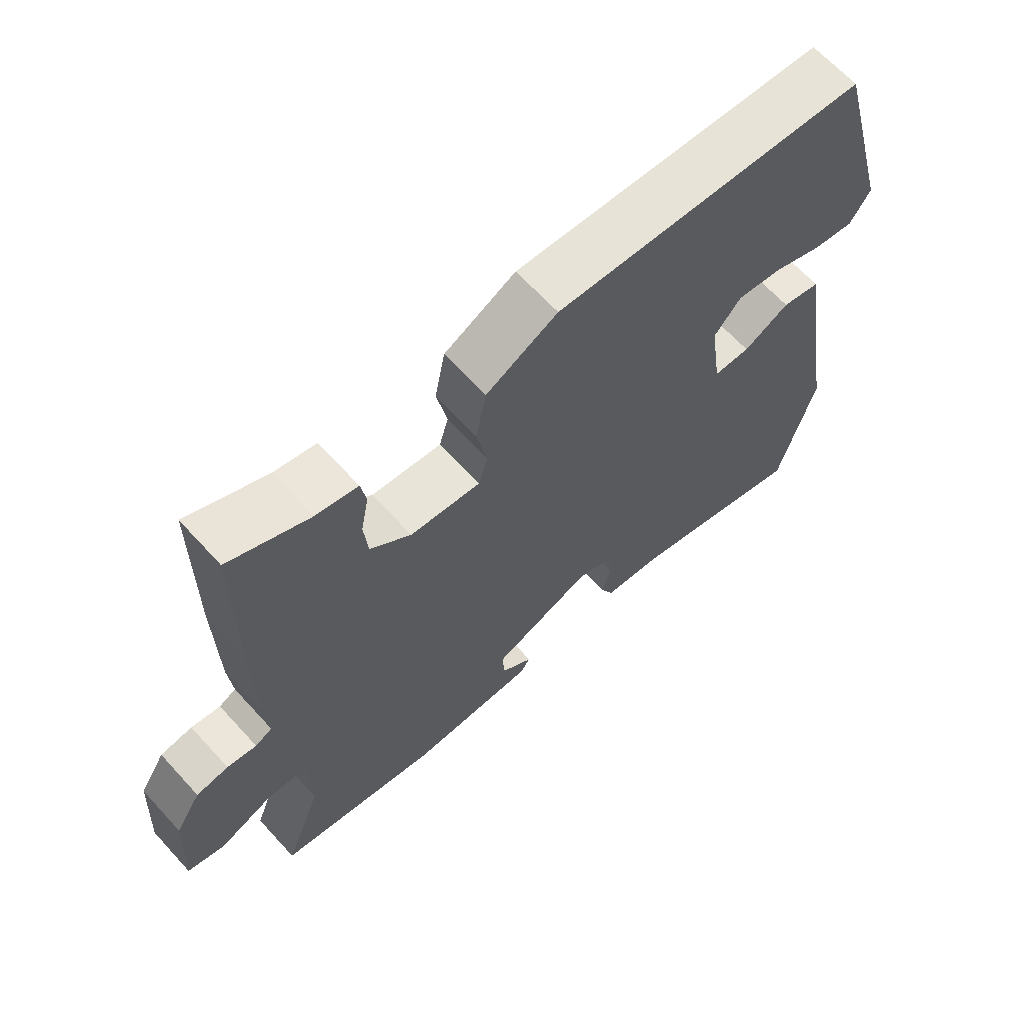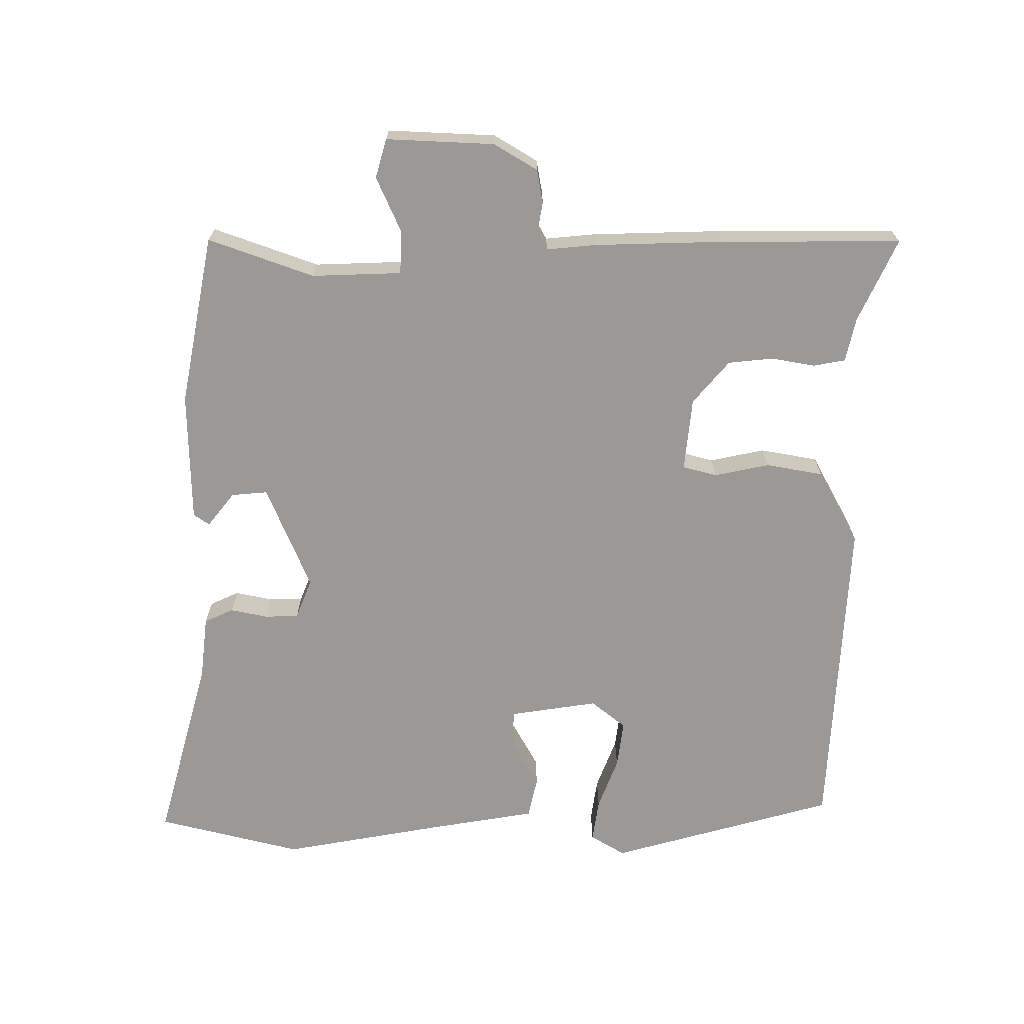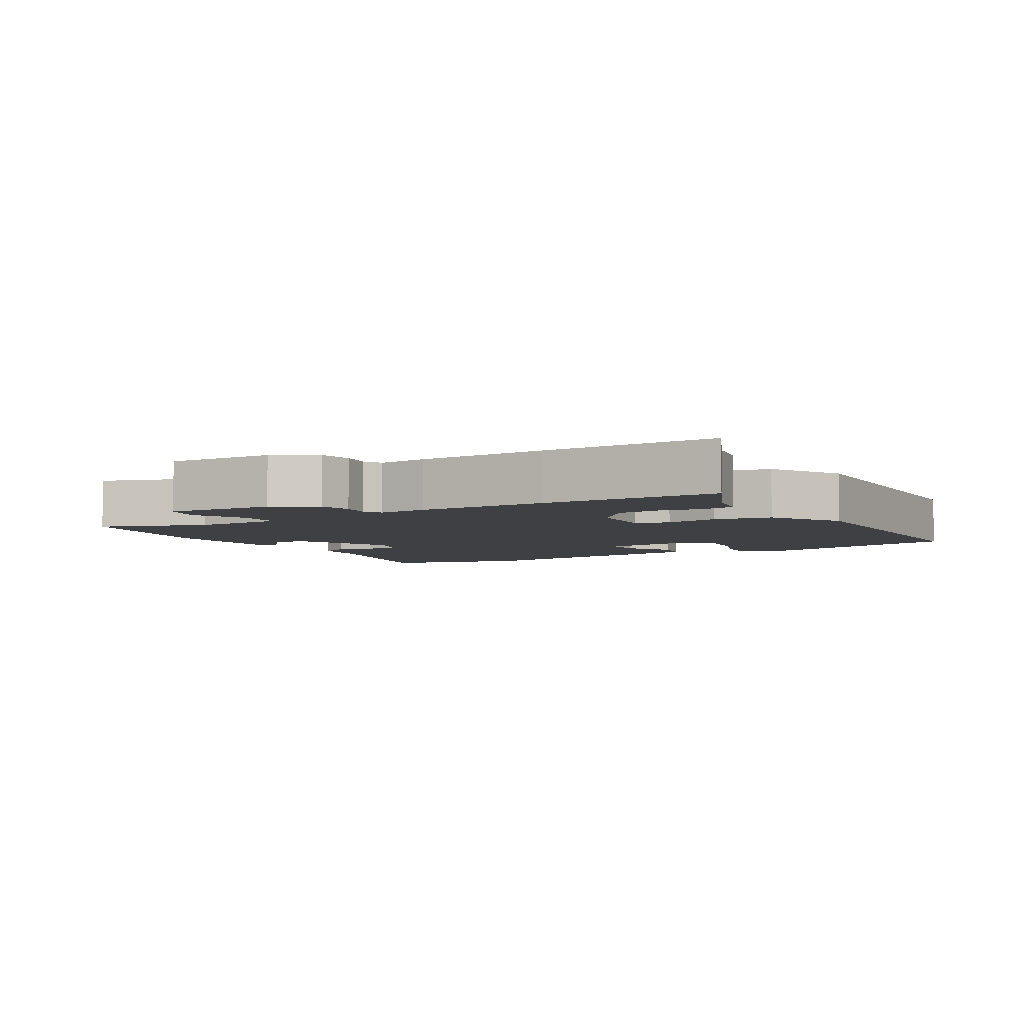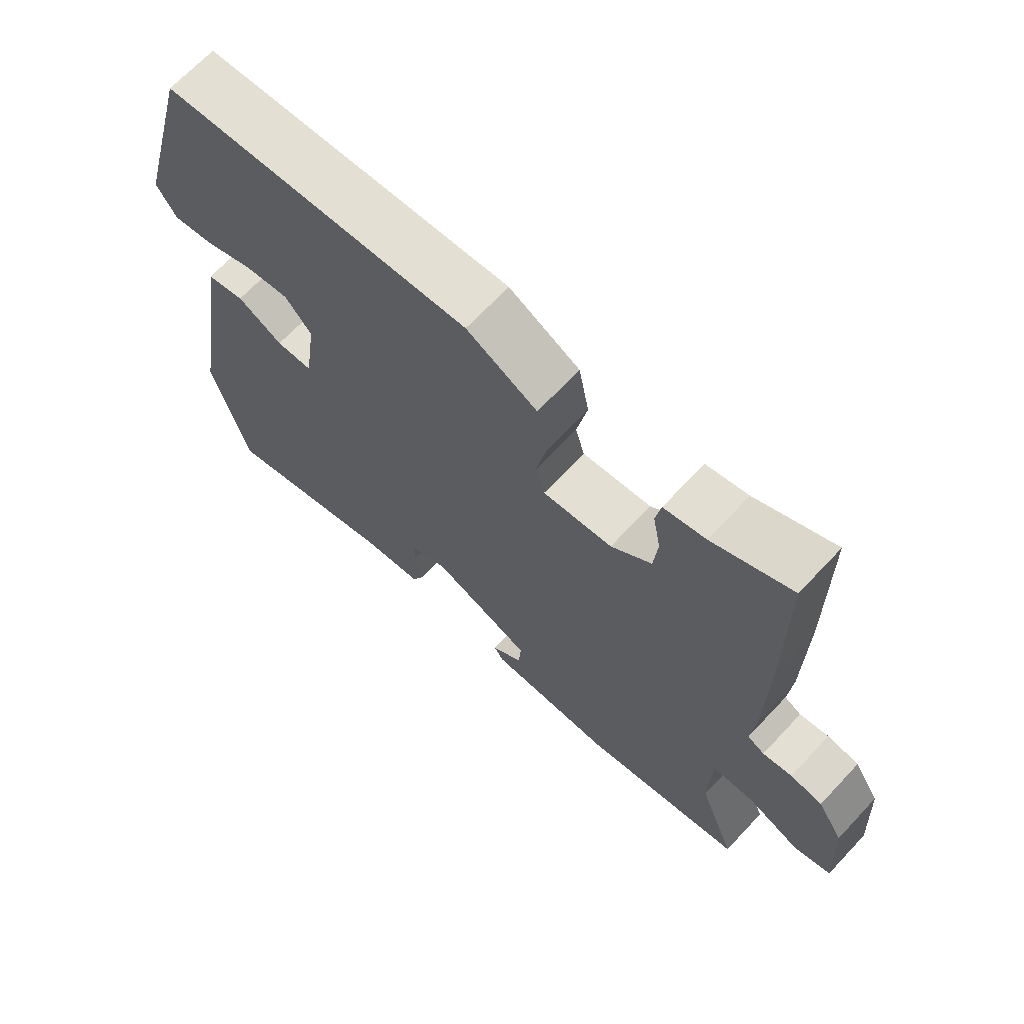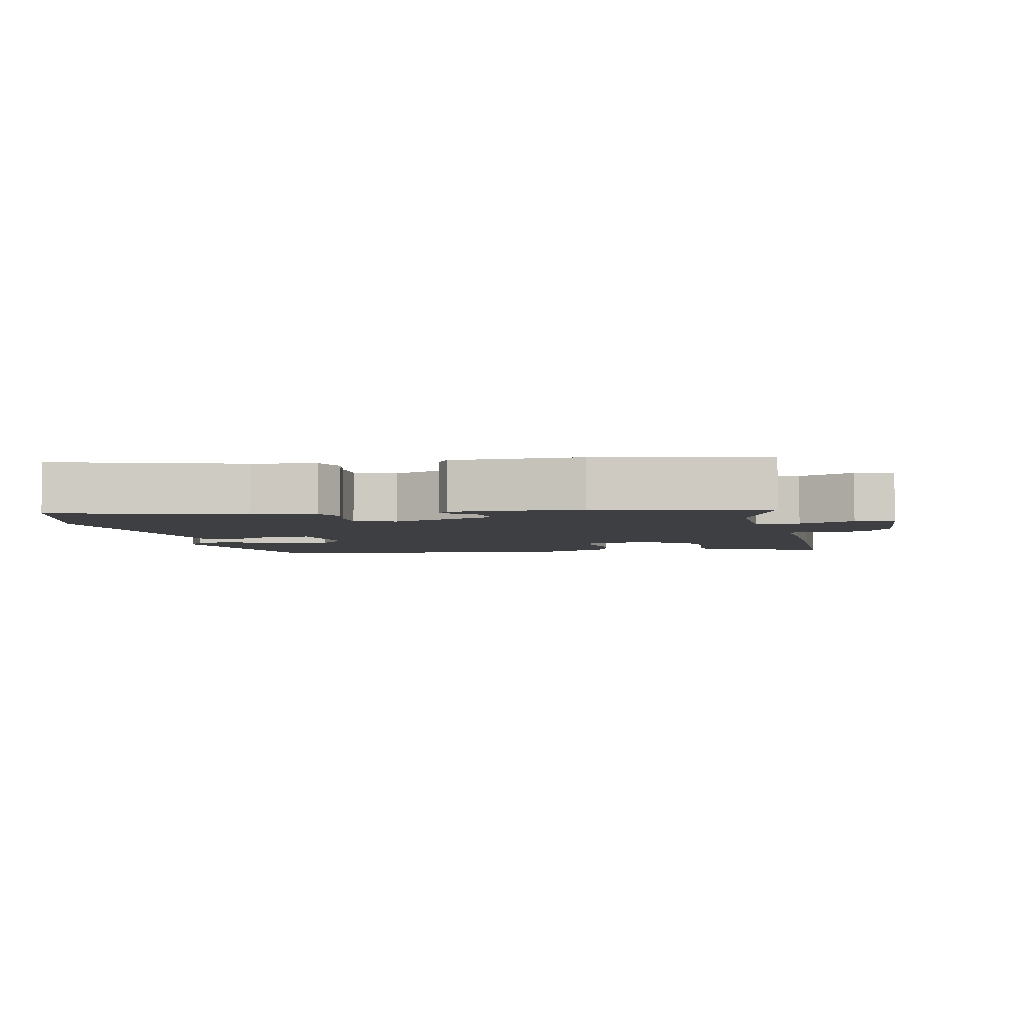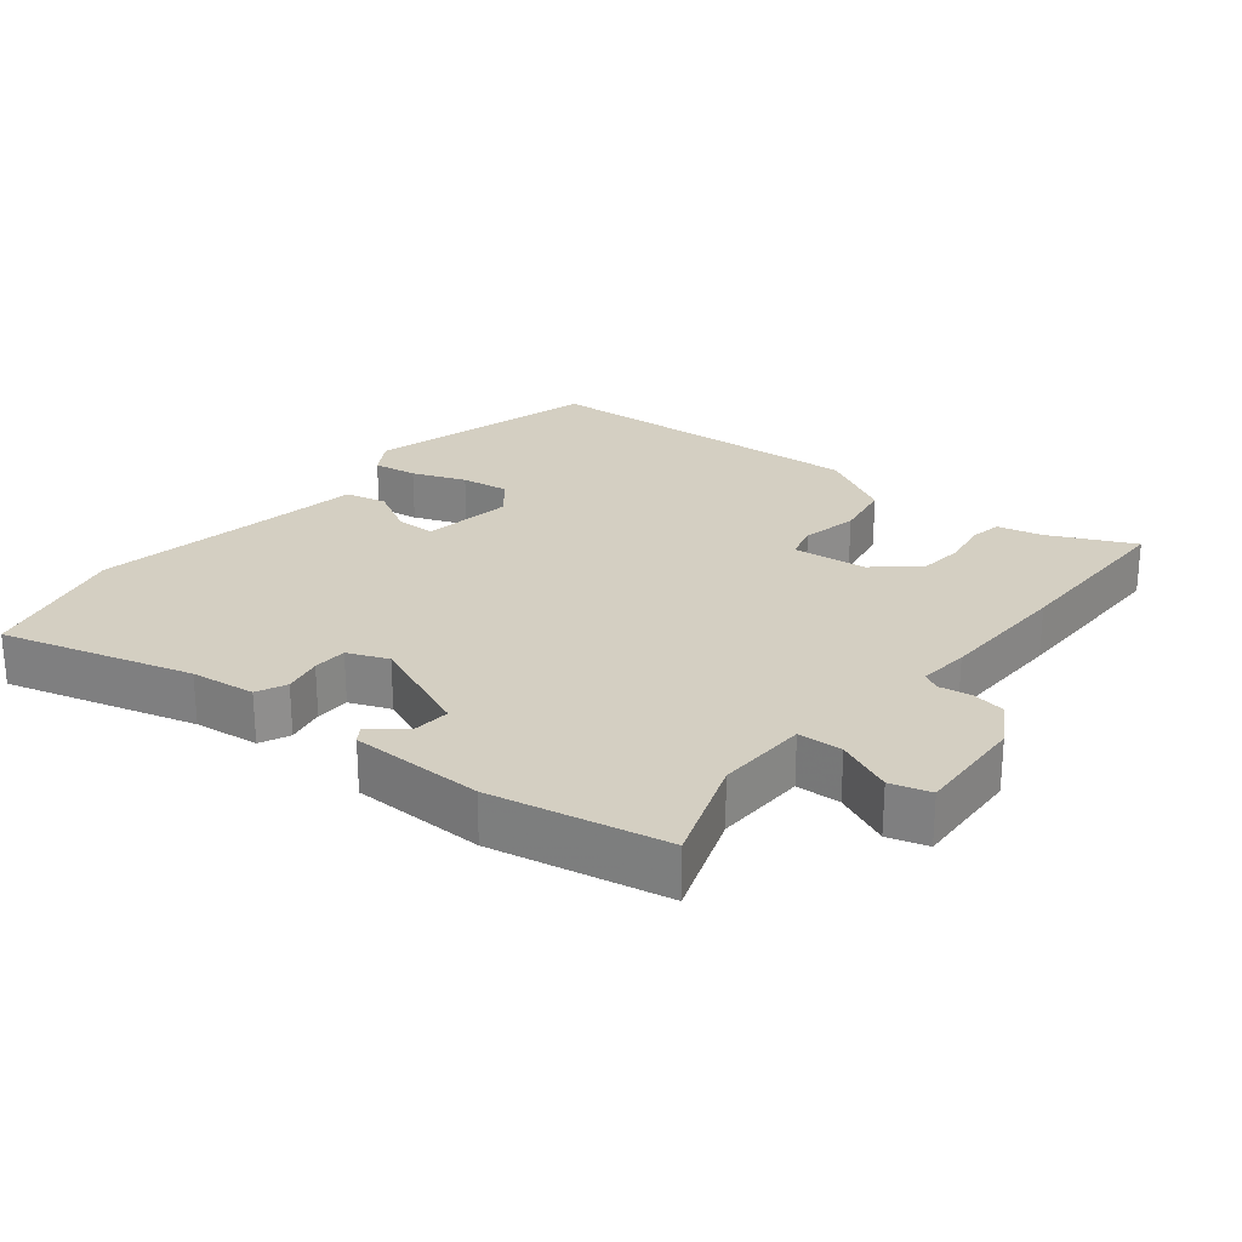
<metadata>
{"format":"obj","ext":"obj","renderer":"f3d","projection":"perspective","resolution":1024,"background":"white","views":[{"elev":65.8,"azim":-42.4,"up":"+Z"},{"elev":-69.1,"azim":-89.4,"up":"+Y"},{"elev":-4.9,"azim":-58.1,"up":"+Y"},{"elev":68.0,"azim":-136.8,"up":"+Z"},{"elev":-4.1,"azim":-168.3,"up":"+Y"},{"elev":25.4,"azim":-140.6,"up":"+Y"}]}
</metadata>
<code>
v -0.501 0.07 0.319
v -0.499 0.07 0.582
v -0.378 0.07 0.524
v -0.314 0.07 0.509
v -0.306 0.07 0.462
v -0.318 0.07 0.398
v -0.312 0.07 0.332
v -0.25 0.07 0.278
v -0.143 0.07 0.266
v -0.129 0.07 0.316
v -0.145 0.07 0.397
v -0.129 0.07 0.481
v -0.02 0.07 0.539
v 0.457 0.07 0.508
v 0.545 0.07 0.176
v 0.514 0.07 0.126
v 0.451 0.07 0.136
v 0.375 0.07 0.166
v 0.306 0.07 0.176
v 0.265 0.07 0.126
v 0.283 0.07 -0.004
v 0.339 0.07 -0.005
v 0.409 0.07 0.033
v 0.468 0.07 0.019
v 0.492 0.07 -0.136
v 0.532 0.07 -0.376
v 0.477 0.07 -0.588
v 0.205 0.07 -0.509
v 0.112 0.07 -0.497
v 0.093 0.07 -0.454
v 0.105 0.07 -0.399
v 0.104 0.07 -0.35
v 0.046 0.07 -0.326
v -0.108 0.07 -0.388
v -0.104 0.07 -0.441
v -0.055 0.07 -0.481
v -0.071 0.07 -0.504
v -0.262 0.07 -0.505
v -0.512 0.07 -0.453
v -0.455 0.07 -0.299
v -0.458 0.07 -0.167
v -0.522 0.07 -0.164
v -0.603 0.07 -0.199
v -0.66 0.07 -0.182
v -0.651 0.07 -0.023
v -0.612 0.07 0.04
v -0.563 0.07 0.048
v -0.518 0.07 0.04
v -0.492 0.07 0.054
v -0.498 0.07 0.127
v -0.501 0 0.319
v -0.499 0 0.582
v -0.378 0 0.524
v -0.314 0 0.509
v -0.306 0 0.462
v -0.318 0 0.398
v -0.312 0 0.332
v -0.25 0 0.278
v -0.143 0 0.266
v -0.129 0 0.316
v -0.145 0 0.397
v -0.129 0 0.481
v -0.02 0 0.539
v 0.457 0 0.508
v 0.545 0 0.176
v 0.514 0 0.126
v 0.451 0 0.136
v 0.375 0 0.166
v 0.306 0 0.176
v 0.265 0 0.126
v 0.283 0 -0.004
v 0.339 0 -0.005
v 0.409 0 0.033
v 0.468 0 0.019
v 0.492 0 -0.136
v 0.532 0 -0.376
v 0.477 0 -0.588
v 0.205 0 -0.509
v 0.112 0 -0.497
v 0.093 0 -0.454
v 0.105 0 -0.399
v 0.104 0 -0.35
v 0.046 0 -0.326
v -0.108 0 -0.388
v -0.104 0 -0.441
v -0.055 0 -0.481
v -0.071 0 -0.504
v -0.262 0 -0.505
v -0.512 0 -0.453
v -0.455 0 -0.299
v -0.458 0 -0.167
v -0.522 0 -0.164
v -0.603 0 -0.199
v -0.66 0 -0.182
v -0.651 0 -0.023
v -0.612 0 0.04
v -0.563 0 0.048
v -0.518 0 0.04
v -0.492 0 0.054
v -0.498 0 0.127
f 49 50 1 2
f 45 46 47 48
f 43 44 45 48
f 42 43 48 49
f 41 42 49
f 37 38 39 40
f 35 36 37 40
f 34 35 40 41
f 33 34 41 49
f 28 29 30 31
f 28 31 32
f 25 26 27 28
f 25 28 32
f 22 23 24 25
f 21 22 25 32
f 20 21 32 33
f 15 16 17 18
f 15 18 19
f 14 15 19
f 13 14 19 20
f 10 11 12 13
f 9 10 13 20
f 3 4 5 6
f 3 6 7
f 2 3 7
f 49 2 7
f 33 49 7 8
f 8 9 20 33
f 52 51 100 99
f 98 97 96 95
f 98 95 94 93
f 99 98 93 92
f 99 92 91
f 90 89 88 87
f 90 87 86 85
f 91 90 85 84
f 99 91 84 83
f 81 80 79 78
f 82 81 78
f 78 77 76 75
f 82 78 75
f 75 74 73 72
f 82 75 72 71
f 83 82 71 70
f 68 67 66 65
f 69 68 65
f 69 65 64
f 70 69 64 63
f 63 62 61 60
f 70 63 60 59
f 56 55 54 53
f 57 56 53
f 57 53 52
f 57 52 99
f 58 57 99 83
f 83 70 59 58
f 1 51 52 2
f 2 52 53 3
f 3 53 54 4
f 4 54 55 5
f 5 55 56 6
f 6 56 57 7
f 7 57 58 8
f 8 58 59 9
f 9 59 60 10
f 10 60 61 11
f 11 61 62 12
f 12 62 63 13
f 13 63 64 14
f 14 64 65 15
f 15 65 66 16
f 16 66 67 17
f 17 67 68 18
f 18 68 69 19
f 19 69 70 20
f 20 70 71 21
f 21 71 72 22
f 22 72 73 23
f 23 73 74 24
f 24 74 75 25
f 25 75 76 26
f 26 76 77 27
f 27 77 78 28
f 28 78 79 29
f 29 79 80 30
f 30 80 81 31
f 31 81 82 32
f 32 82 83 33
f 33 83 84 34
f 34 84 85 35
f 35 85 86 36
f 36 86 87 37
f 37 87 88 38
f 38 88 89 39
f 39 89 90 40
f 40 90 91 41
f 41 91 92 42
f 42 92 93 43
f 43 93 94 44
f 44 94 95 45
f 45 95 96 46
f 46 96 97 47
f 47 97 98 48
f 48 98 99 49
f 49 99 100 50
f 50 100 51 1

</code>
